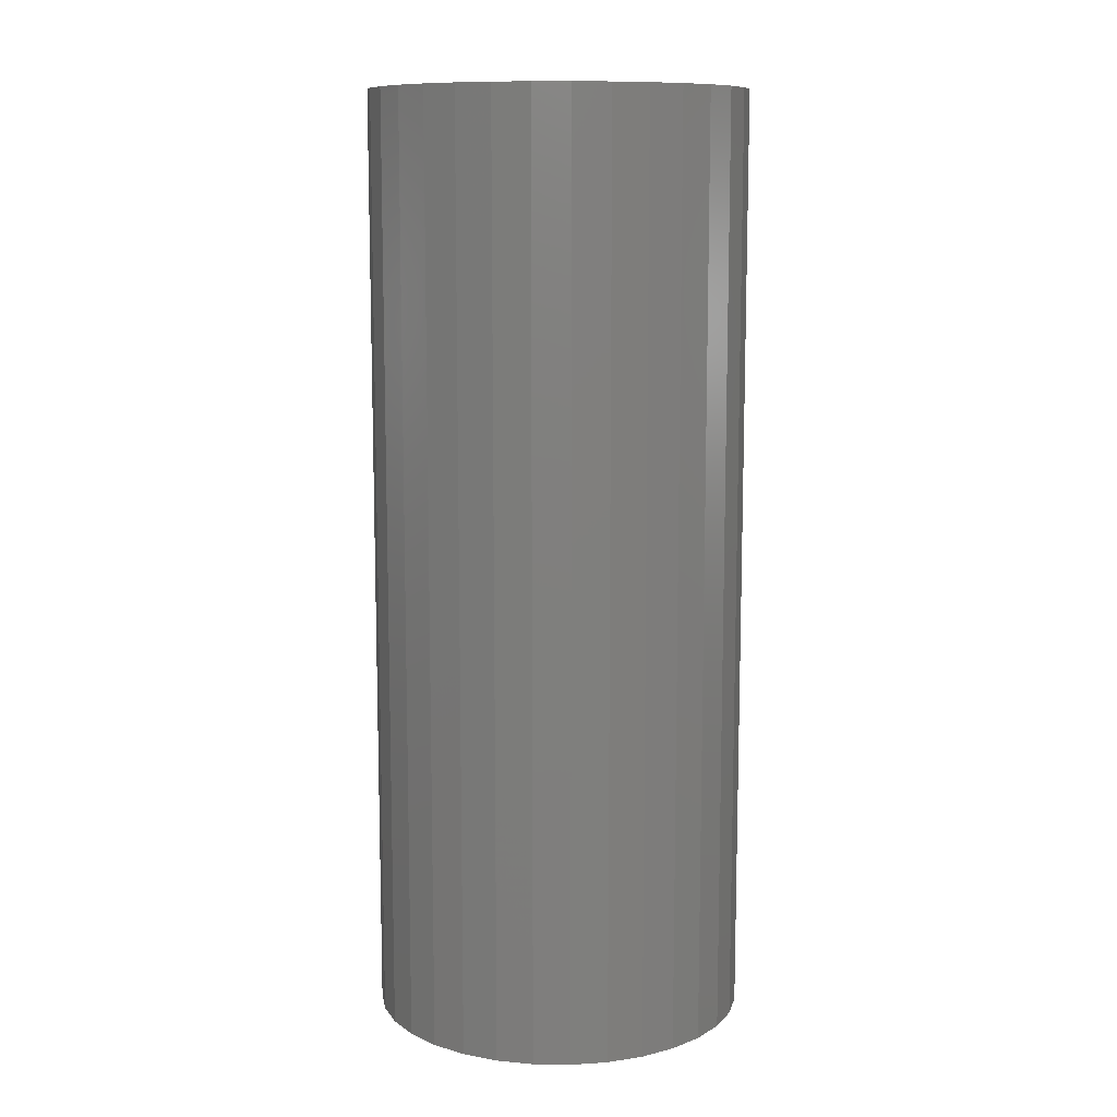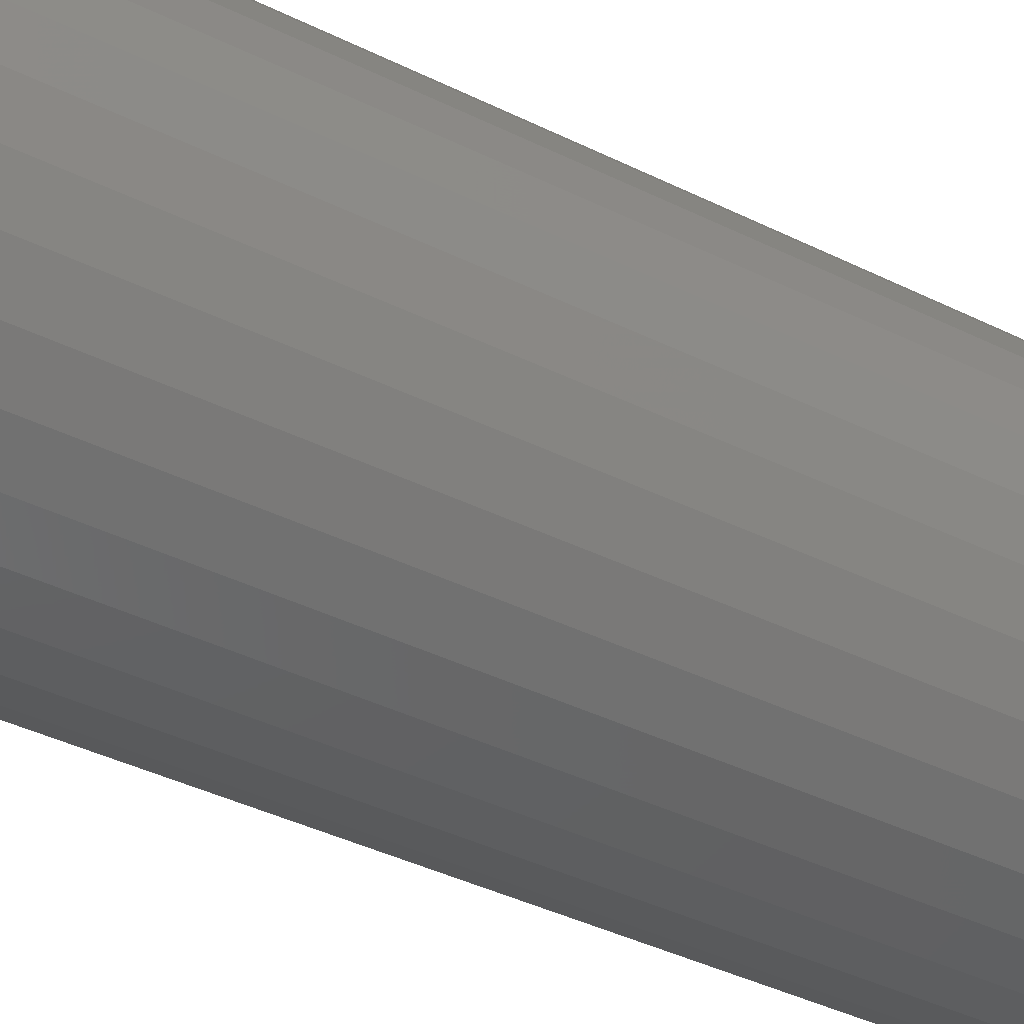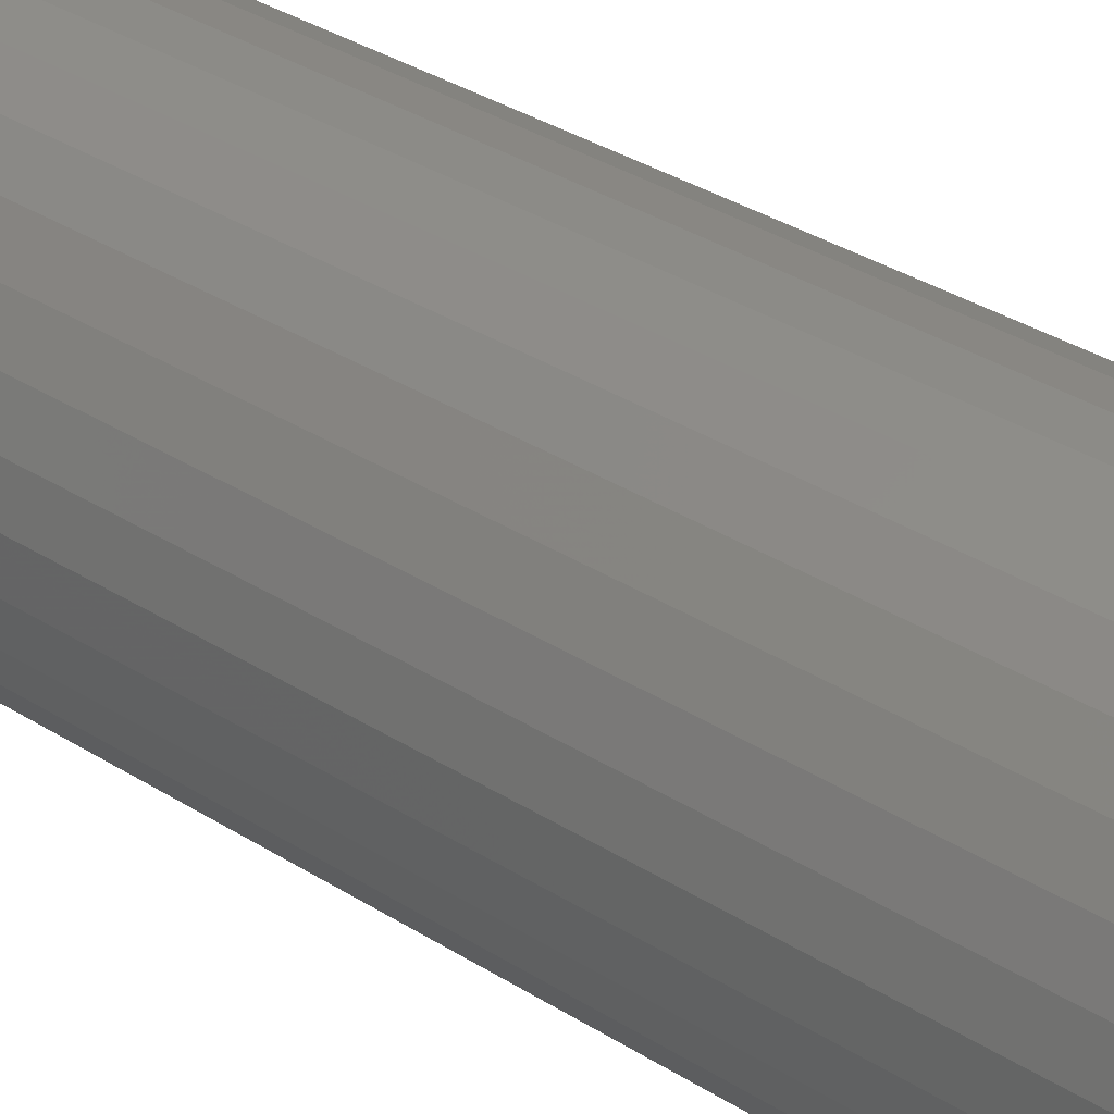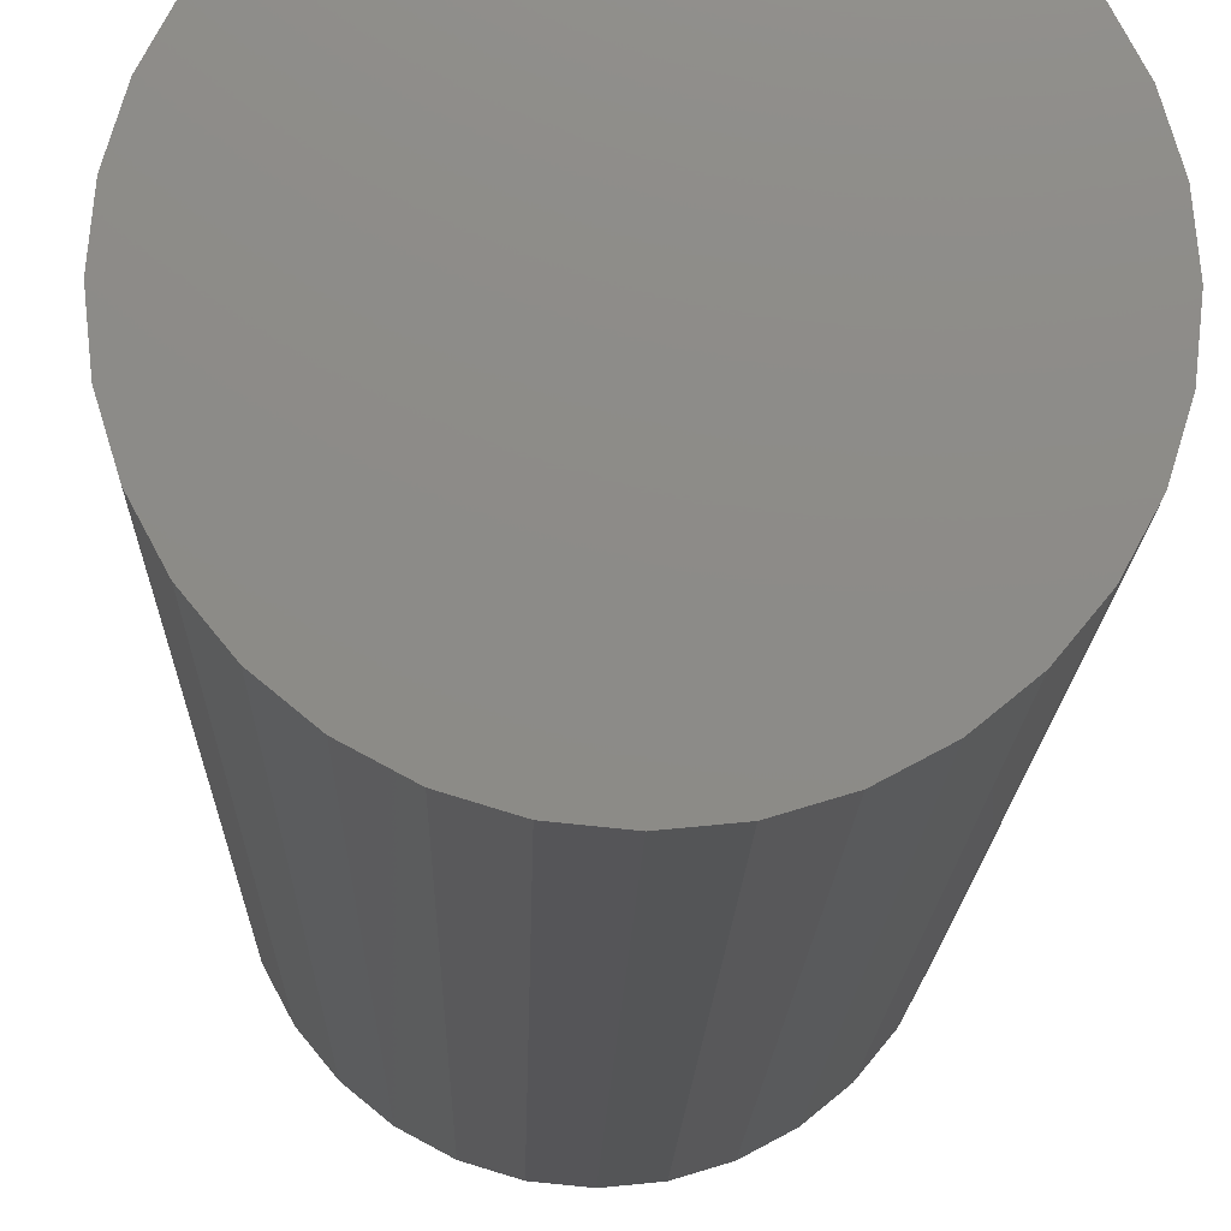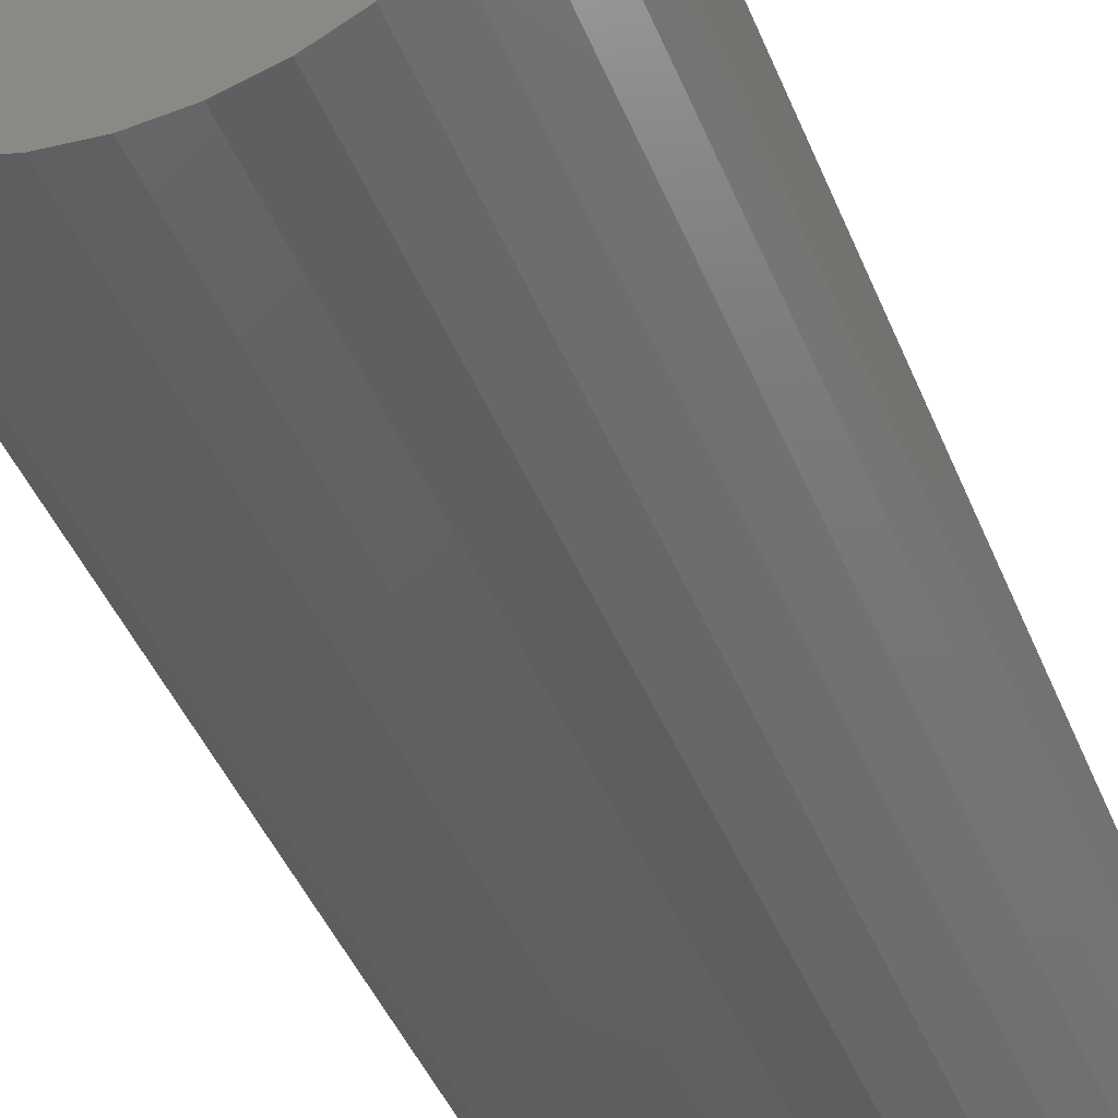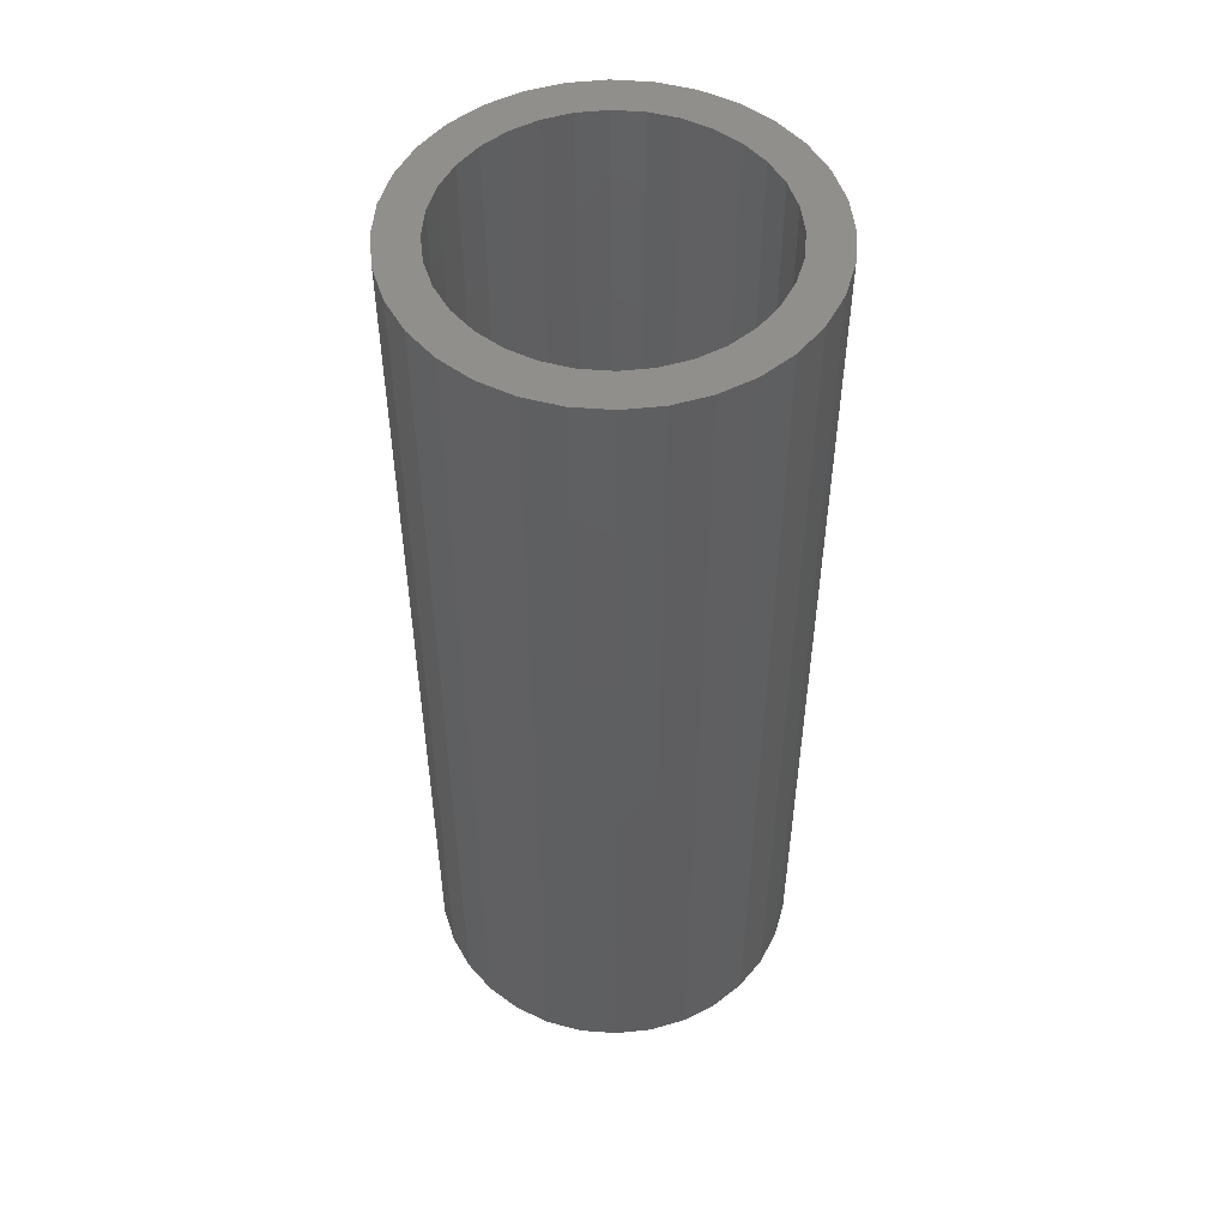
<metadata>
{"format":"stl","ext":"stl","renderer":"f3d","projection":"perspective","resolution":1024,"background":"white","views":[{"elev":10.6,"azim":120.1,"up":"+Z"},{"elev":-39.2,"azim":58.1,"up":"+Y"},{"elev":37.4,"azim":128.5,"up":"+Y"},{"elev":-13.8,"azim":178.8,"up":"+Y"},{"elev":-42.4,"azim":-159.4,"up":"+Y"},{"elev":51.4,"azim":-90.9,"up":"+Z"}]}
</metadata>
<code>
# stl→obj: 128 verts, 252 faces
v -0.06441 0.09874 0
v -0.04388 0.1097 0
v -0.1045 0.1061 0
v -0.1232 0.08334 0
v -0.08241 0.08397 0
v -0.09717 0.06597 0
v -0.137 0.0574 0
v -0.06441 -0.09874 0
v -0.08241 -0.08397 0
v -0.1045 -0.1061 0
v -0.04388 -0.1097 0
v 0.0849 0.1247 0
v 0.02473 0.1165 0
v 0.04701 0.1097 0
v 0.1076 0.1061 0
v 0.06754 0.09874 0
v 0.08553 0.08397 0
v 0.1263 -0.08334 0
v 0.1401 -0.0574 0
v 0.1003 -0.06597 0
v 0.08553 -0.08397 0
v 0.06754 -0.09874 0
v 0.1076 -0.1061 0
v 0.04701 -0.1097 0
v 0.0849 -0.1247 0
v 0.02473 -0.1165 0
v -0.08177 0.1247 0
v -0.0216 0.1165 0
v 0.001563 0.1187 0
v -0.05584 0.1386 0
v -0.08177 -0.1247 0
v -0.05584 -0.1386 0
v 0.001563 -0.1187 0
v -0.0216 -0.1165 0
v 0.05897 0.1386 0
v 0.03083 0.1471 0
v 0.001563 0.15 0
v -0.0277 0.1471 0
v -0.0277 -0.1471 0
v 0.001563 -0.15 0
v 0.03083 -0.1471 0
v 0.05897 -0.1386 0
v -0.1232 -0.08334 0
v -0.09717 -0.06597 0
v -0.137 -0.0574 0
v -0.1081 -0.04544 0
v -0.1456 -0.02926 0
v -0.1149 -0.02317 0
v -0.1484 1.837e-17 0
v -0.1172 1.454e-17 0
v -0.1456 0.02926 0
v -0.1149 0.02317 0
v -0.1081 0.04544 0
v 0.1263 0.08334 0
v 0.1003 0.06597 0
v 0.1401 0.0574 0
v 0.1113 0.04544 0
v 0.1487 0.02926 0
v 0.118 0.02317 0
v 0.1516 0 0
v 0.1203 4.395e-17 0
v 0.1487 -0.02926 0
v 0.118 -0.02317 0
v 0.1113 -0.04544 0
v 0.001563 0.1187 -0.7188
v -0.0216 0.1165 -0.7188
v -0.04388 0.1097 -0.7188
v -0.06441 0.09874 -0.7188
v -0.08241 0.08397 -0.7188
v -0.09717 0.06597 -0.7188
v -0.1081 0.04544 -0.7188
v -0.1149 0.02317 -0.7188
v -0.1172 -3.819e-17 -0.7188
v 0.02473 0.1165 -0.7188
v 0.04701 0.1097 -0.7188
v 0.06754 0.09874 -0.7188
v 0.08553 0.08397 -0.7188
v 0.1003 0.06597 -0.7188
v 0.1113 0.04544 -0.7188
v 0.118 0.02317 -0.7188
v 0.1203 -2.908e-17 -0.7188
v 0.001563 -0.1187 -0.7188
v 0.02473 -0.1165 -0.7188
v 0.04701 -0.1097 -0.7188
v 0.06754 -0.09874 -0.7188
v 0.08553 -0.08397 -0.7188
v 0.1003 -0.06597 -0.7188
v 0.1113 -0.04544 -0.7188
v 0.118 -0.02317 -0.7188
v -0.0216 -0.1165 -0.7188
v -0.04388 -0.1097 -0.7188
v -0.06441 -0.09874 -0.7188
v -0.08241 -0.08397 -0.7188
v -0.09717 -0.06597 -0.7188
v -0.1081 -0.04544 -0.7188
v -0.1149 -0.02317 -0.7188
v 0.001563 0.15 -0.75
v 0.03083 0.1471 -0.75
v -0.0277 0.1471 -0.75
v -0.05584 0.1386 -0.75
v 0.05897 0.1386 -0.75
v 0.03083 -0.1471 -0.75
v -0.0277 -0.1471 -0.75
v 0.05897 -0.1386 -0.75
v 0.001563 -0.15 -0.75
v -0.05584 -0.1386 -0.75
v -0.08177 -0.1247 -0.75
v 0.0849 -0.1247 -0.75
v -0.1045 -0.1061 -0.75
v 0.1076 -0.1061 -0.75
v -0.1232 -0.08334 -0.75
v 0.1263 -0.08334 -0.75
v -0.137 -0.0574 -0.75
v 0.1401 -0.0574 -0.75
v -0.1456 -0.02926 -0.75
v 0.1487 -0.02926 -0.75
v -0.1484 1.837e-17 -0.75
v 0.1516 0 -0.75
v -0.1456 0.02926 -0.75
v 0.1487 0.02926 -0.75
v -0.137 0.0574 -0.75
v 0.1401 0.0574 -0.75
v -0.1232 0.08334 -0.75
v 0.1263 0.08334 -0.75
v -0.1045 0.1061 -0.75
v 0.1076 0.1061 -0.75
v -0.08177 0.1247 -0.75
v 0.0849 0.1247 -0.75
f 1 2 3
f 3 4 1
f 1 4 5
f 6 5 4
f 4 7 6
f 8 9 10
f 8 10 11
f 12 13 14
f 12 14 15
f 15 14 16
f 15 16 17
f 18 19 20
f 18 20 21
f 18 21 22
f 18 22 23
f 22 24 23
f 25 23 24
f 25 24 26
f 27 3 2
f 27 2 28
f 27 28 29
f 27 29 30
f 31 32 33
f 31 33 34
f 31 34 11
f 31 11 10
f 29 13 12
f 29 12 35
f 29 35 36
f 29 36 37
f 29 37 38
f 29 38 30
f 33 32 39
f 33 39 40
f 33 40 41
f 33 41 42
f 33 42 25
f 33 25 26
f 10 9 43
f 43 9 44
f 43 44 45
f 45 44 46
f 45 46 47
f 47 46 48
f 47 48 49
f 49 48 50
f 49 50 51
f 51 50 52
f 51 52 7
f 7 52 53
f 7 53 6
f 15 17 54
f 54 17 55
f 54 55 56
f 56 55 57
f 56 57 58
f 58 57 59
f 58 59 60
f 60 59 61
f 60 61 62
f 62 61 63
f 62 63 19
f 19 63 64
f 19 64 20
f 65 28 66
f 66 28 2
f 66 2 67
f 67 2 1
f 67 1 68
f 68 1 5
f 68 5 69
f 69 5 6
f 69 6 70
f 70 6 53
f 70 53 71
f 71 53 52
f 71 52 72
f 72 52 50
f 72 50 73
f 28 65 29
f 29 65 74
f 29 74 13
f 13 74 75
f 13 75 14
f 14 75 76
f 14 76 16
f 16 76 77
f 16 77 17
f 17 77 78
f 17 78 55
f 55 78 79
f 55 79 57
f 57 79 80
f 57 80 59
f 59 80 81
f 59 81 61
f 82 26 83
f 83 26 24
f 83 24 84
f 84 24 22
f 84 22 85
f 85 22 21
f 85 21 86
f 86 21 20
f 86 20 87
f 87 20 64
f 87 64 88
f 88 64 63
f 88 63 89
f 89 63 61
f 89 61 81
f 26 82 33
f 33 82 90
f 33 90 34
f 34 90 91
f 34 91 11
f 11 91 92
f 11 92 8
f 8 92 93
f 8 93 9
f 9 93 94
f 9 94 44
f 44 94 95
f 44 95 46
f 46 95 96
f 46 96 48
f 48 96 73
f 48 73 50
f 66 74 65
f 74 66 67
f 74 67 75
f 75 67 68
f 75 68 76
f 85 91 84
f 84 91 90
f 84 90 83
f 83 90 82
f 76 68 77
f 77 68 69
f 77 69 78
f 78 69 70
f 78 70 79
f 79 70 71
f 79 71 80
f 80 71 72
f 80 72 81
f 81 72 73
f 81 73 89
f 89 73 96
f 89 96 88
f 88 96 95
f 88 95 87
f 87 95 94
f 87 94 86
f 86 94 93
f 86 93 85
f 85 93 92
f 85 92 91
f 97 98 99
f 100 99 98
f 101 100 98
f 102 103 104
f 105 103 102
f 103 106 104
f 104 106 107
f 104 107 108
f 108 107 109
f 108 109 110
f 110 109 111
f 110 111 112
f 112 111 113
f 112 113 114
f 114 113 115
f 114 115 116
f 116 115 117
f 116 117 118
f 118 117 119
f 118 119 120
f 120 119 121
f 120 121 122
f 122 121 123
f 122 123 124
f 124 123 125
f 124 125 126
f 126 125 127
f 126 127 128
f 128 127 100
f 128 100 101
f 118 60 116
f 116 60 62
f 116 62 114
f 114 62 19
f 114 19 112
f 112 19 18
f 112 18 110
f 110 18 23
f 110 23 108
f 108 23 25
f 108 25 104
f 104 25 42
f 104 42 102
f 102 42 41
f 102 41 105
f 105 41 40
f 105 40 103
f 103 40 39
f 103 39 106
f 106 39 32
f 106 32 107
f 107 32 31
f 107 31 109
f 109 31 10
f 109 10 111
f 111 10 43
f 111 43 113
f 113 43 45
f 113 45 115
f 115 45 47
f 115 47 117
f 117 47 49
f 117 49 119
f 119 49 51
f 119 51 121
f 121 51 7
f 121 7 123
f 123 7 4
f 123 4 125
f 125 4 3
f 125 3 127
f 127 3 27
f 127 27 100
f 100 27 30
f 100 30 99
f 99 30 38
f 99 38 97
f 97 38 37
f 97 37 98
f 98 37 36
f 98 36 101
f 101 36 35
f 101 35 128
f 128 35 12
f 128 12 126
f 126 12 15
f 126 15 124
f 124 15 54
f 124 54 122
f 122 54 56
f 122 56 120
f 120 56 58
f 120 58 118
f 118 58 60

</code>
